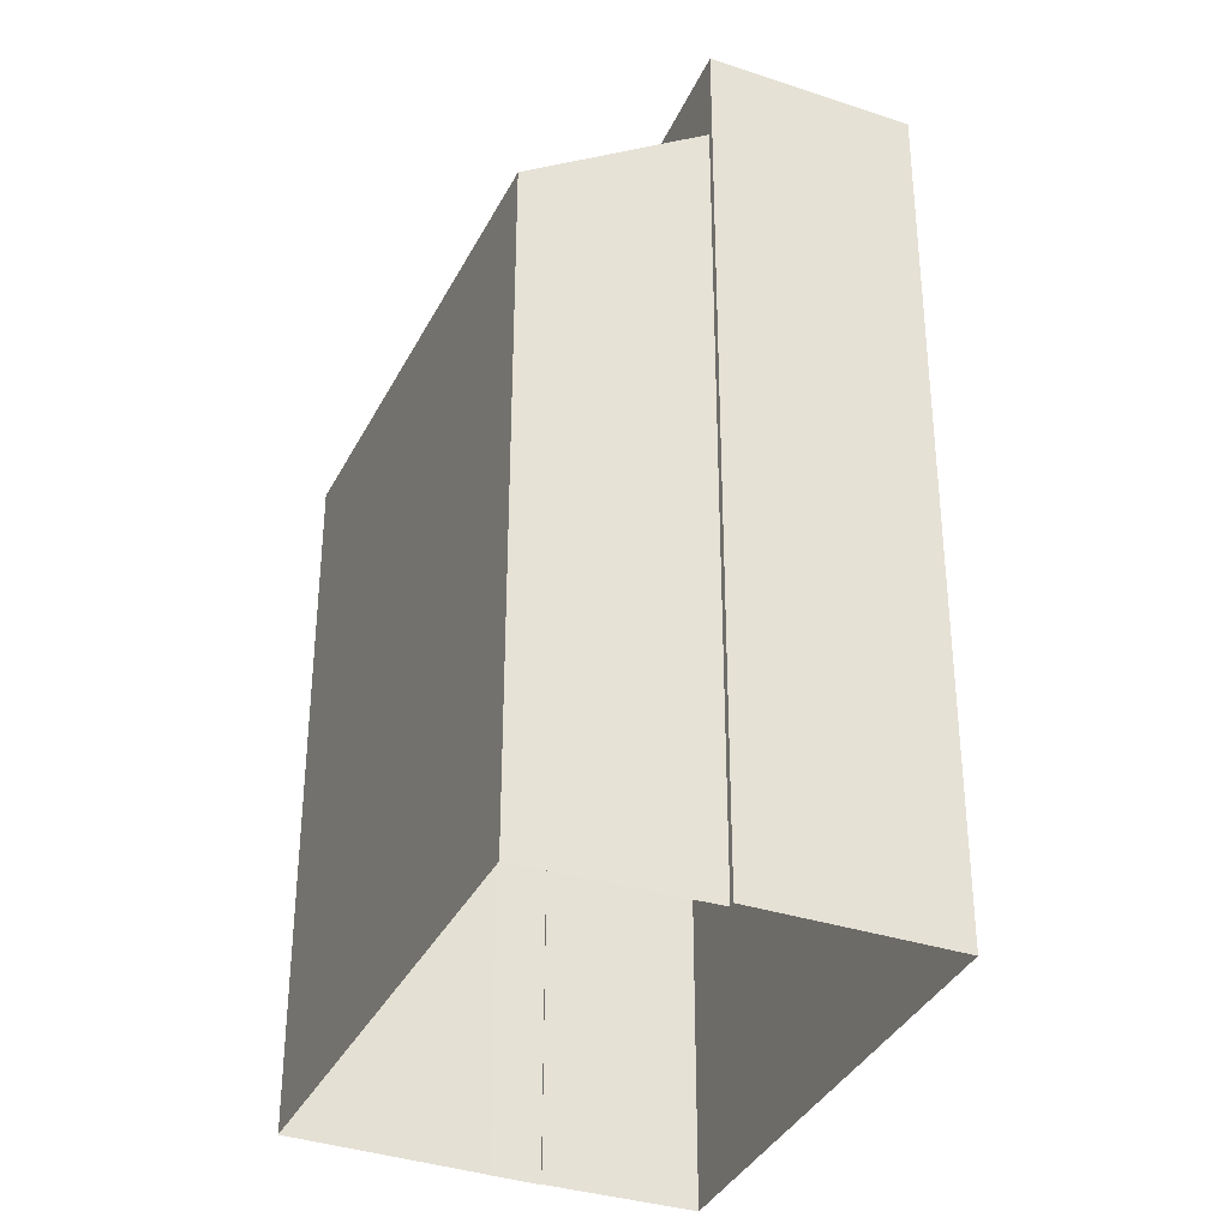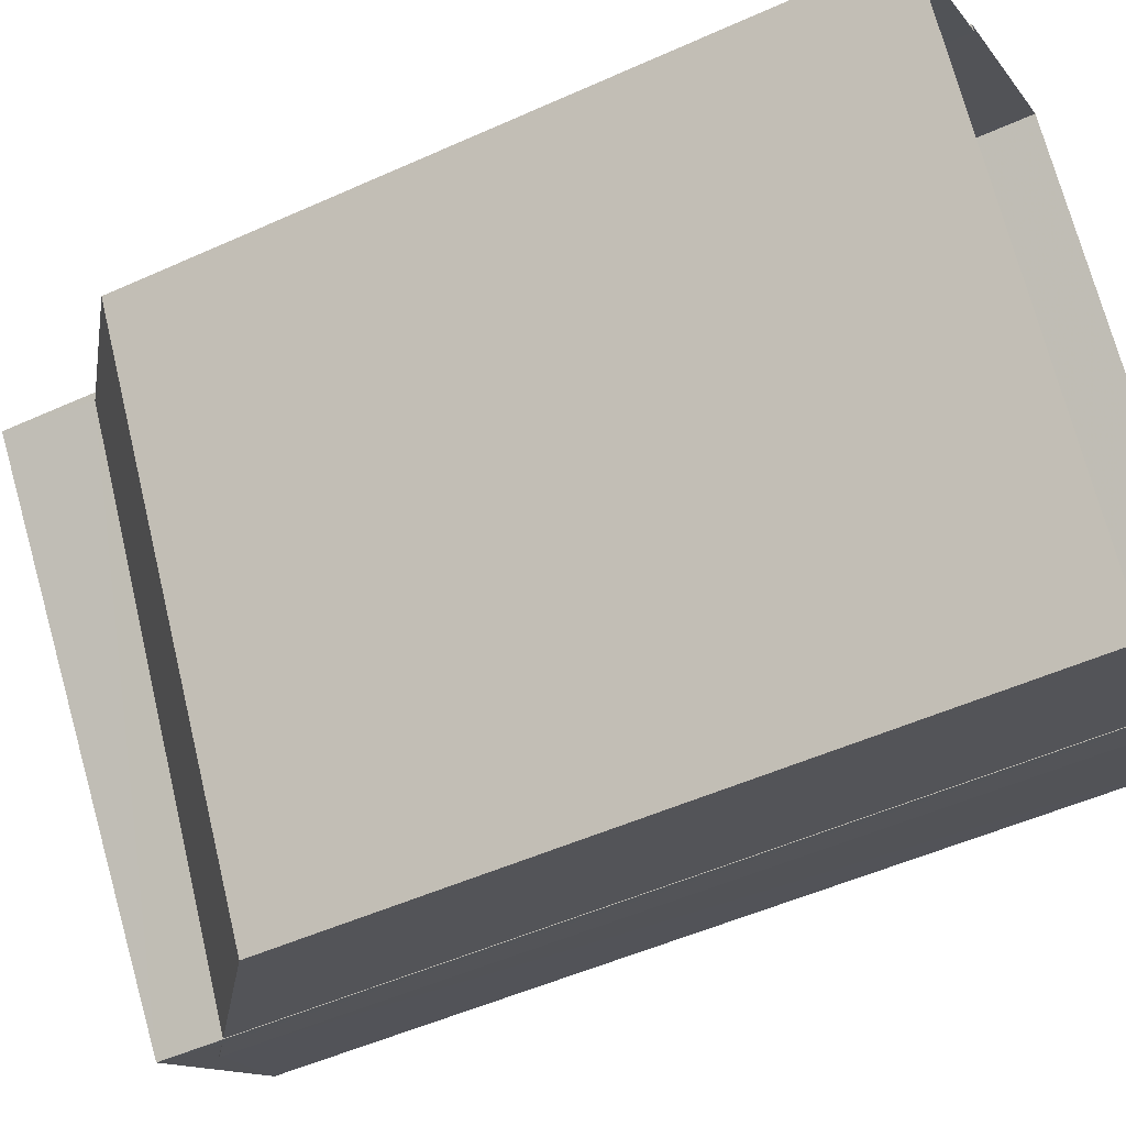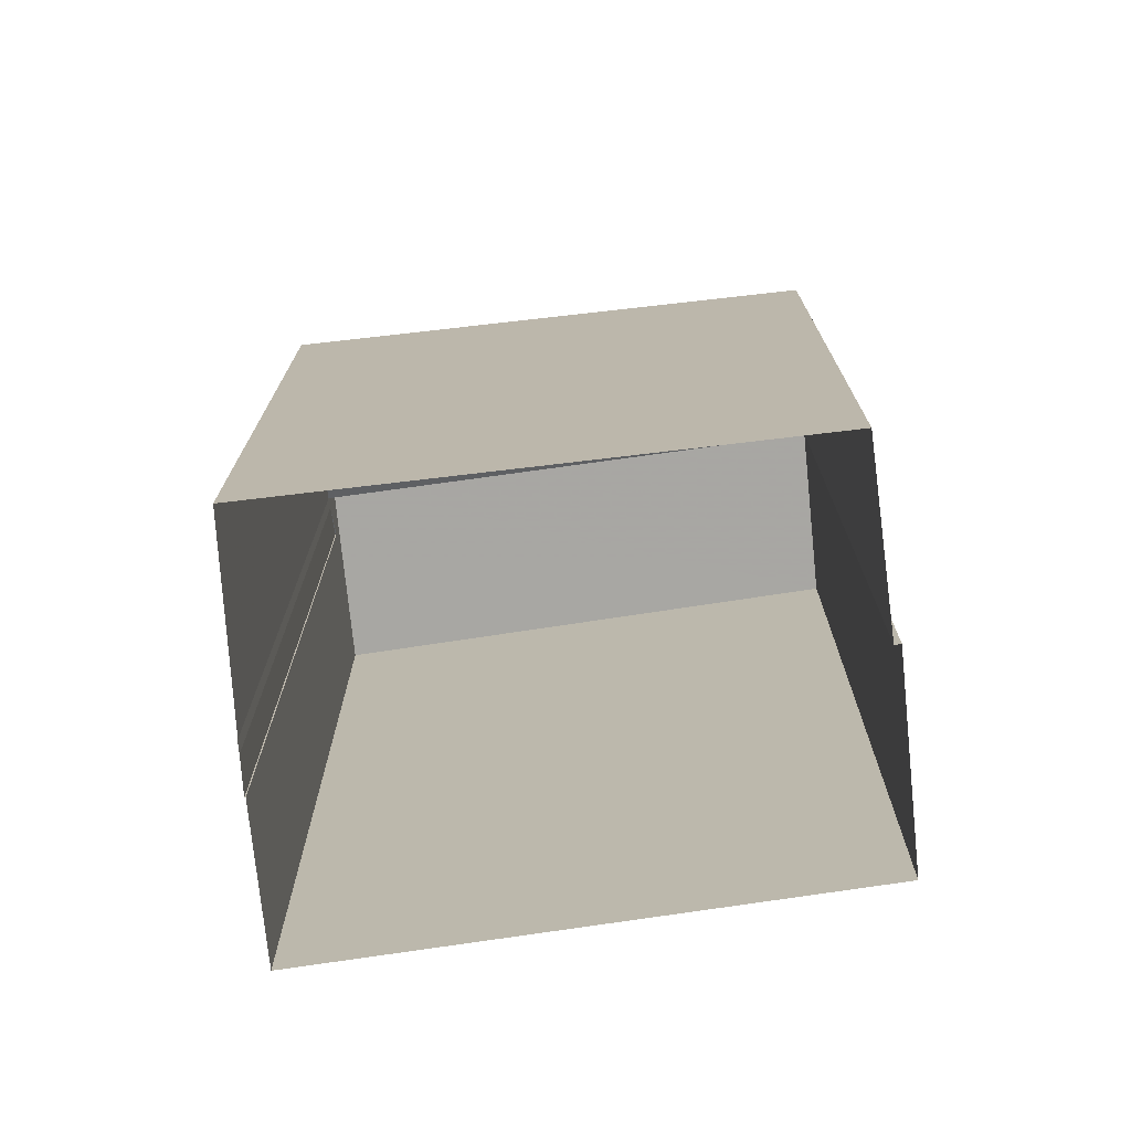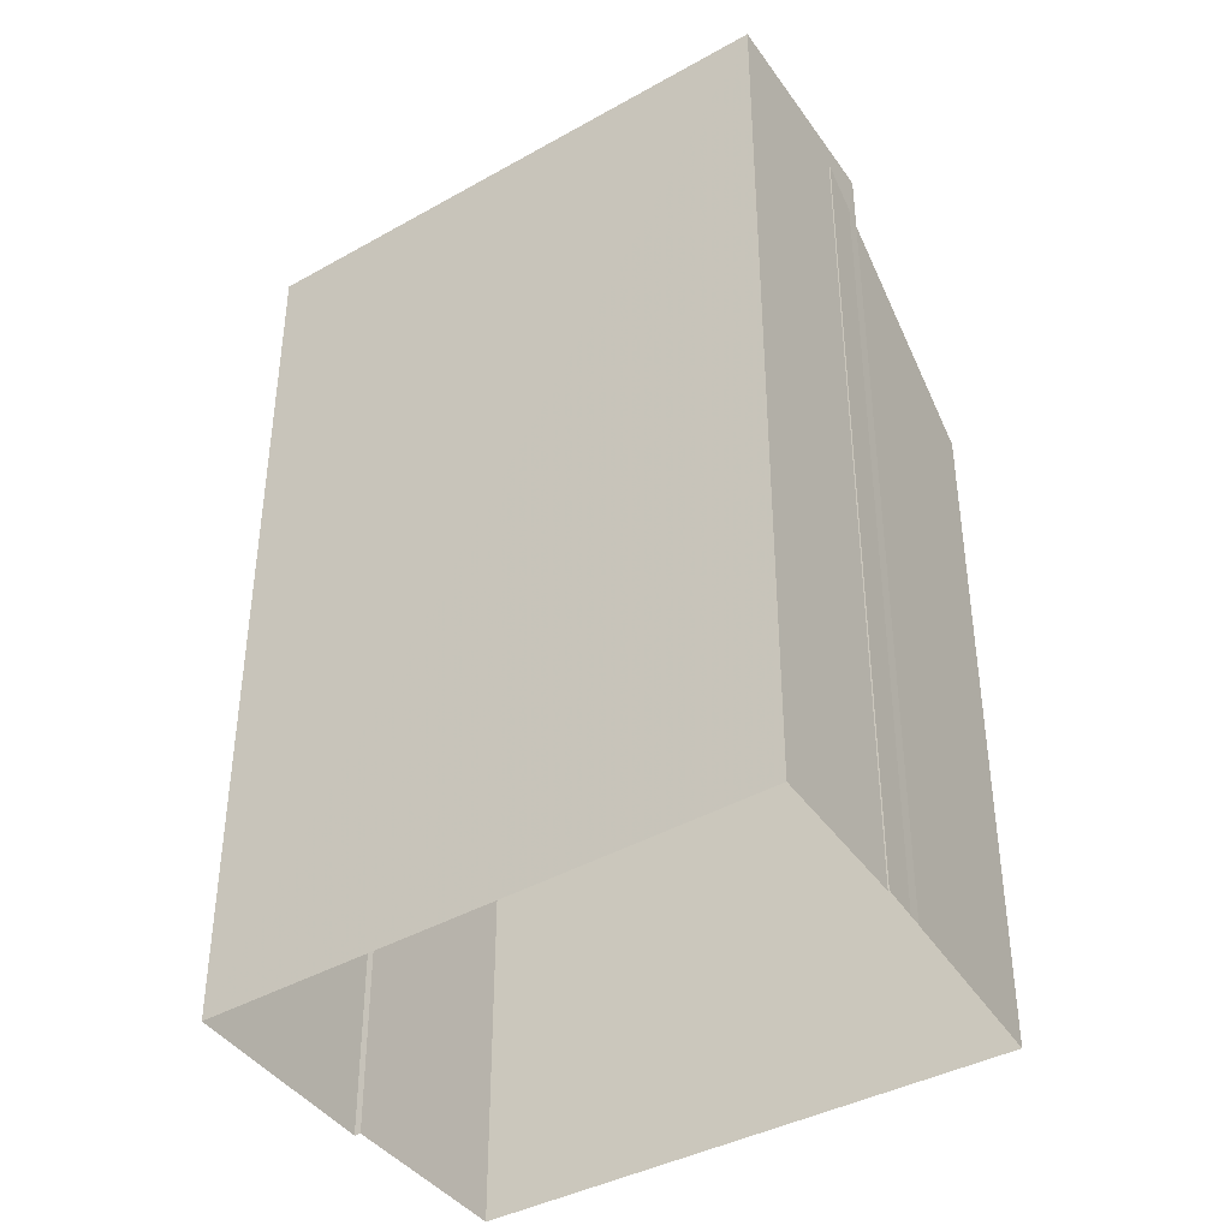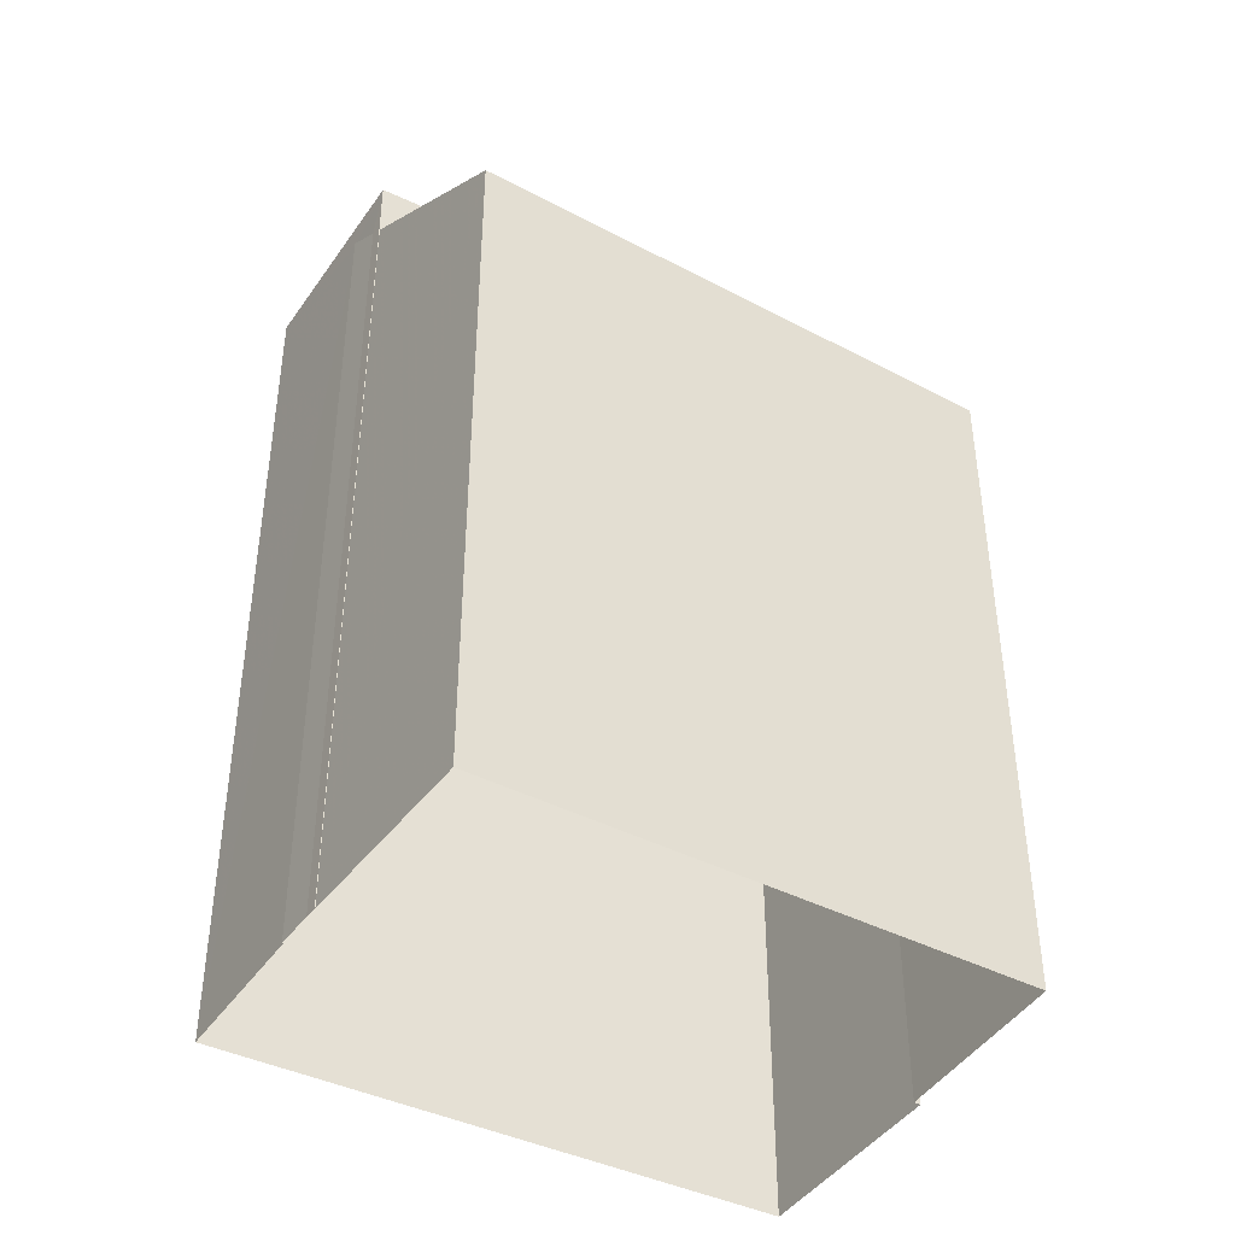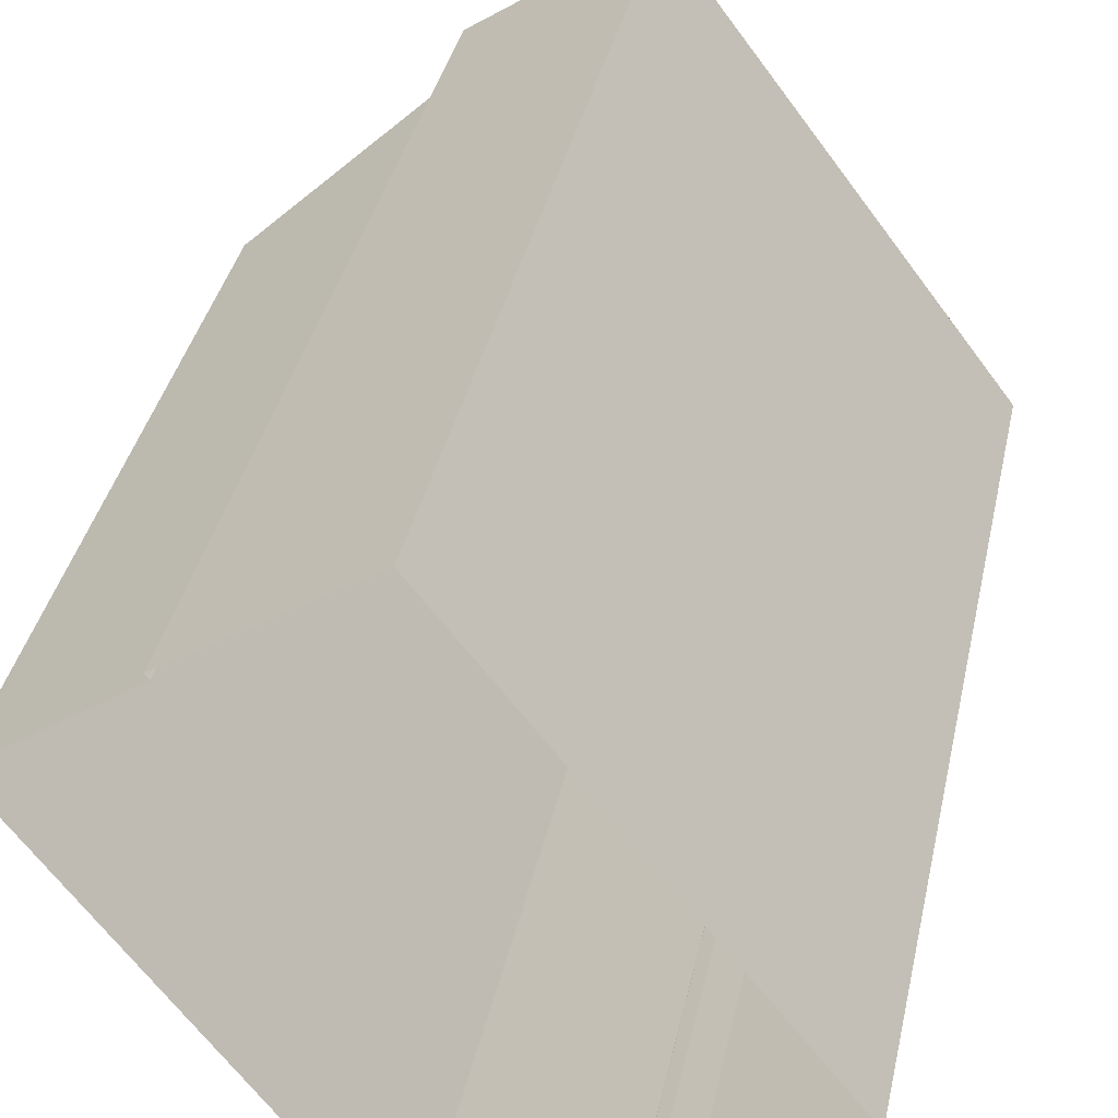
<metadata>
{"format":"obj","ext":"obj","renderer":"f3d","projection":"perspective","resolution":1024,"background":"white","views":[{"elev":-34.3,"azim":121.5,"up":"+Z"},{"elev":-49.8,"azim":116.6,"up":"+Y"},{"elev":-74.4,"azim":61.5,"up":"+Z"},{"elev":-41.4,"azim":-92.6,"up":"+Z"},{"elev":-43.3,"azim":23.8,"up":"+Z"},{"elev":38.3,"azim":-167.7,"up":"+Y"}]}
</metadata>
<code>
v -1.233e+04 -3.395e+04 37.32
v -1.233e+04 -3.395e+04 37.32
v -1.233e+04 -3.395e+04 37.32
v -1.233e+04 -3.394e+04 37.32
v -1.233e+04 -3.395e+04 37.32
v -1.233e+04 -3.395e+04 37.32
v -1.233e+04 -3.395e+04 37.32
v -1.233e+04 -3.395e+04 37.32
v -1.234e+04 -3.395e+04 37.32
v -1.233e+04 -3.394e+04 37.32
v -1.233e+04 -3.394e+04 37.32
v -1.233e+04 -3.394e+04 50.92
v -1.233e+04 -3.395e+04 49.27
v -1.233e+04 -3.395e+04 48.98
v -1.233e+04 -3.395e+04 51.41
v -1.233e+04 -3.395e+04 51.55
v -1.233e+04 -3.395e+04 51.96
v -1.233e+04 -3.395e+04 51.96
v -1.233e+04 -3.394e+04 52.48
v -1.234e+04 -3.395e+04 52.48
v -1.233e+04 -3.395e+04 52.48
v -1.233e+04 -3.394e+04 52.48
f 1 2 3
f 1 4 5
f 6 5 4
f 7 8 3
f 8 9 10
f 11 4 10
f 3 4 1
f 3 8 4
f 4 8 10
f 12 13 14
f 12 15 13
f 16 17 18
f 19 20 21
f 22 19 21
f 1 5 13
f 15 1 13
f 4 14 6
f 4 12 14
f 14 5 6
f 14 13 5
f 16 18 7
f 3 16 7
f 17 7 18
f 17 8 7
f 11 12 4
f 1 15 2
f 15 21 2
f 22 12 11
f 21 12 22
f 21 15 12
f 3 2 16
f 2 21 16
f 8 17 9
f 17 21 20
f 16 21 17
f 9 17 20
f 20 19 10
f 9 20 10
f 22 11 10
f 19 22 10

</code>
